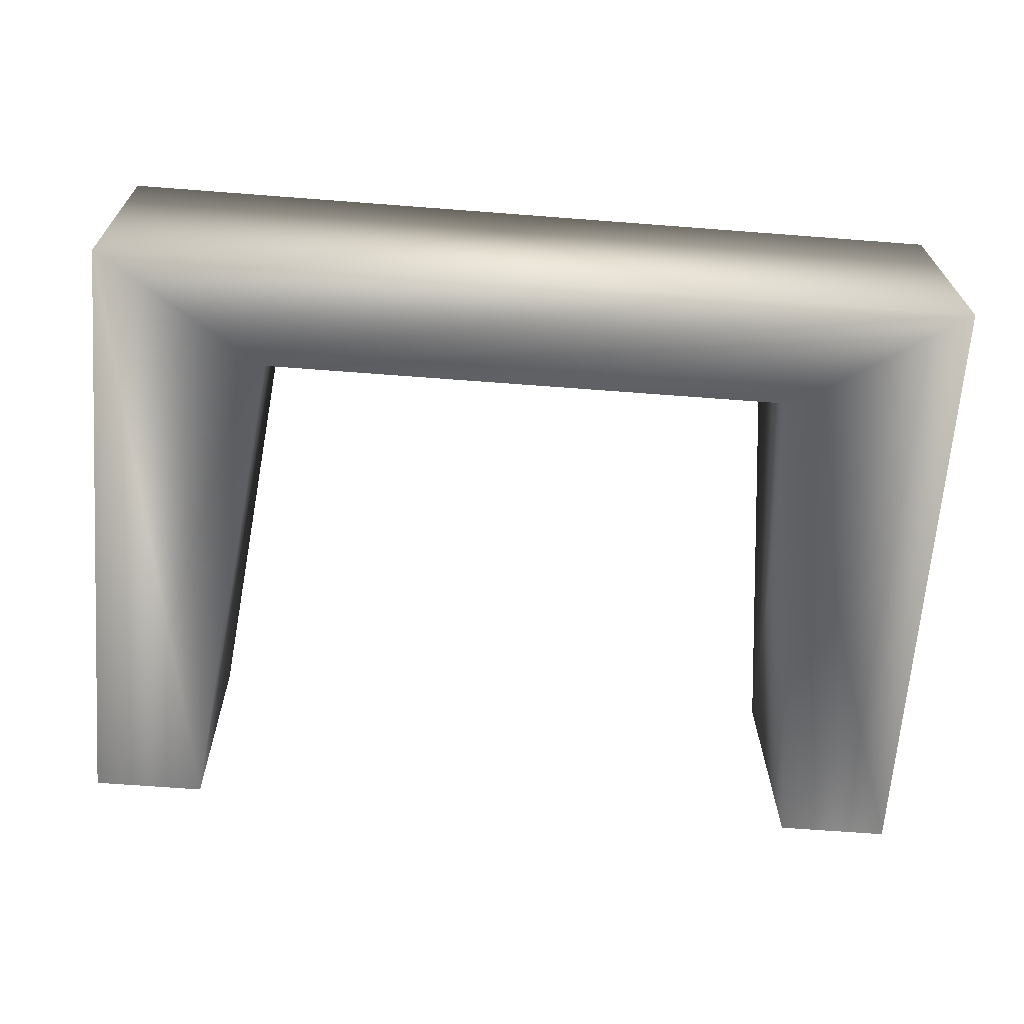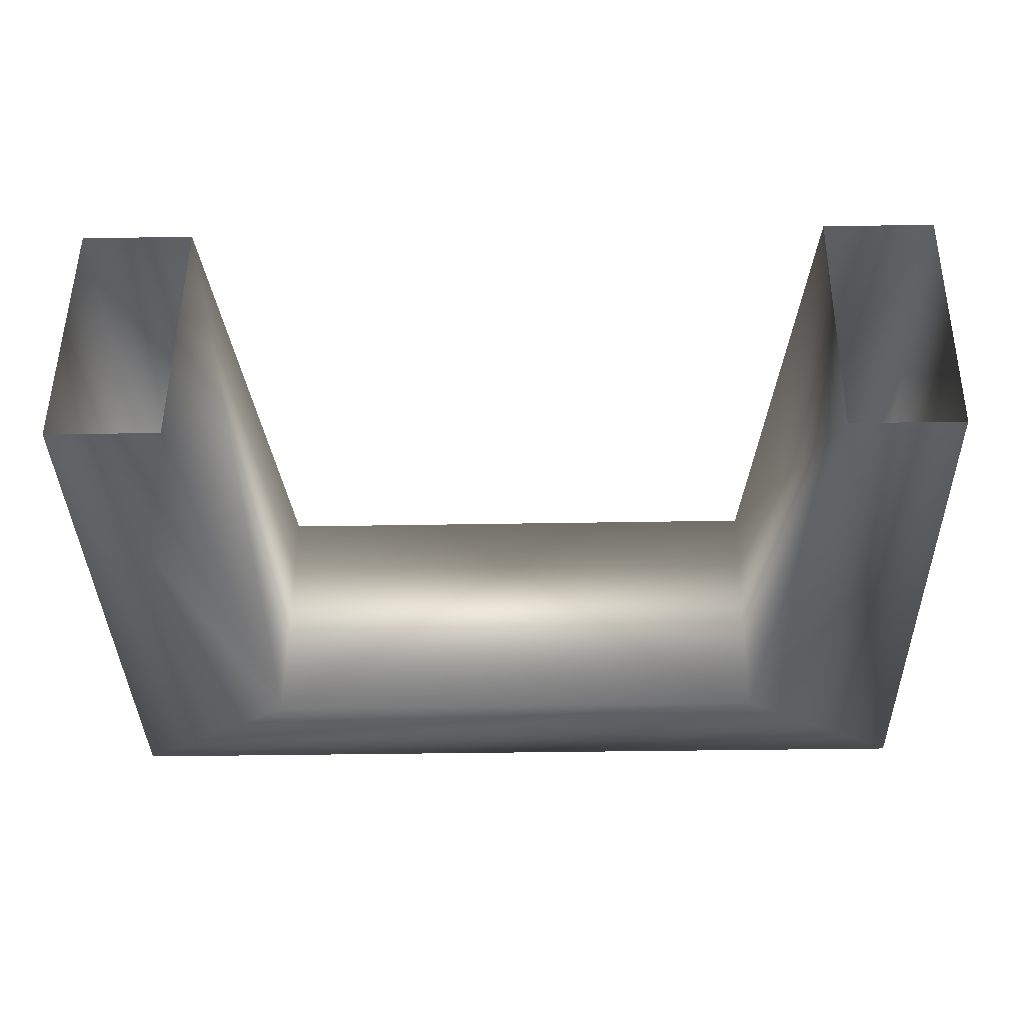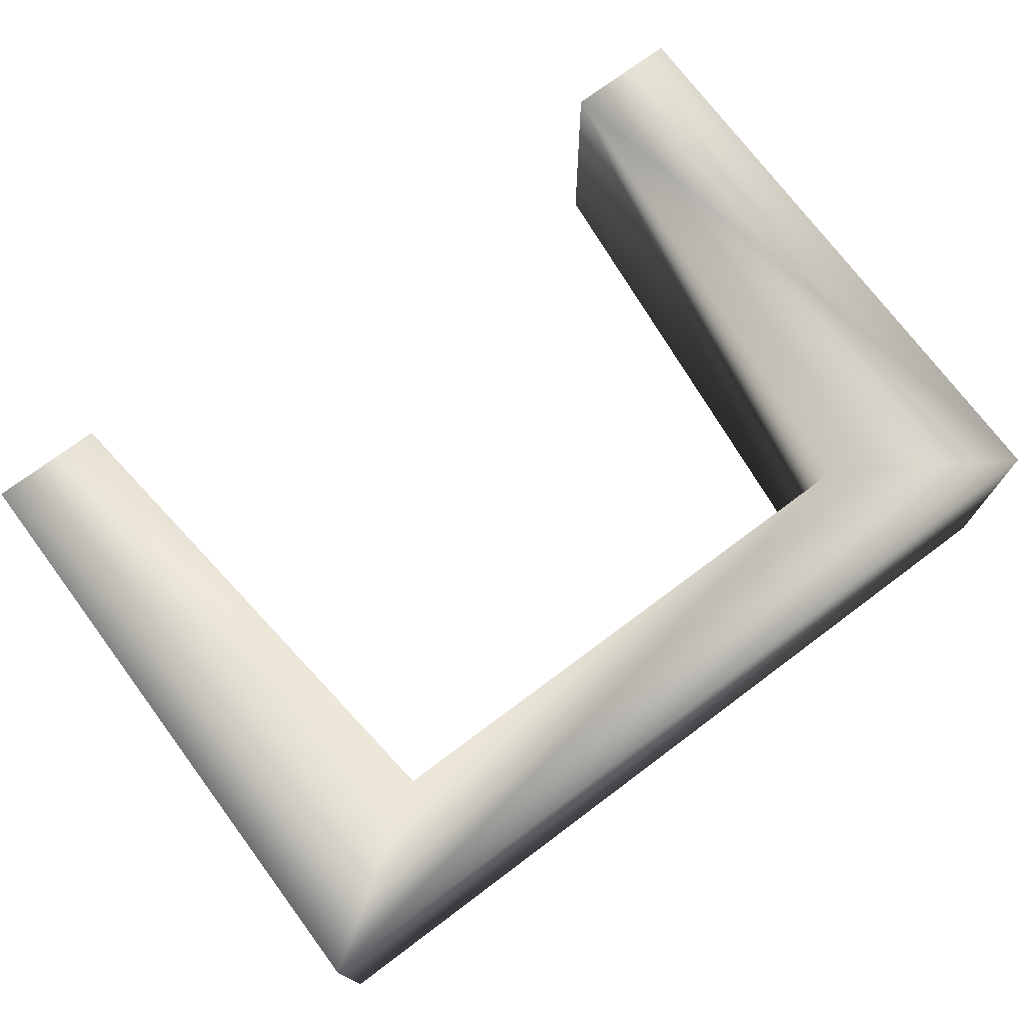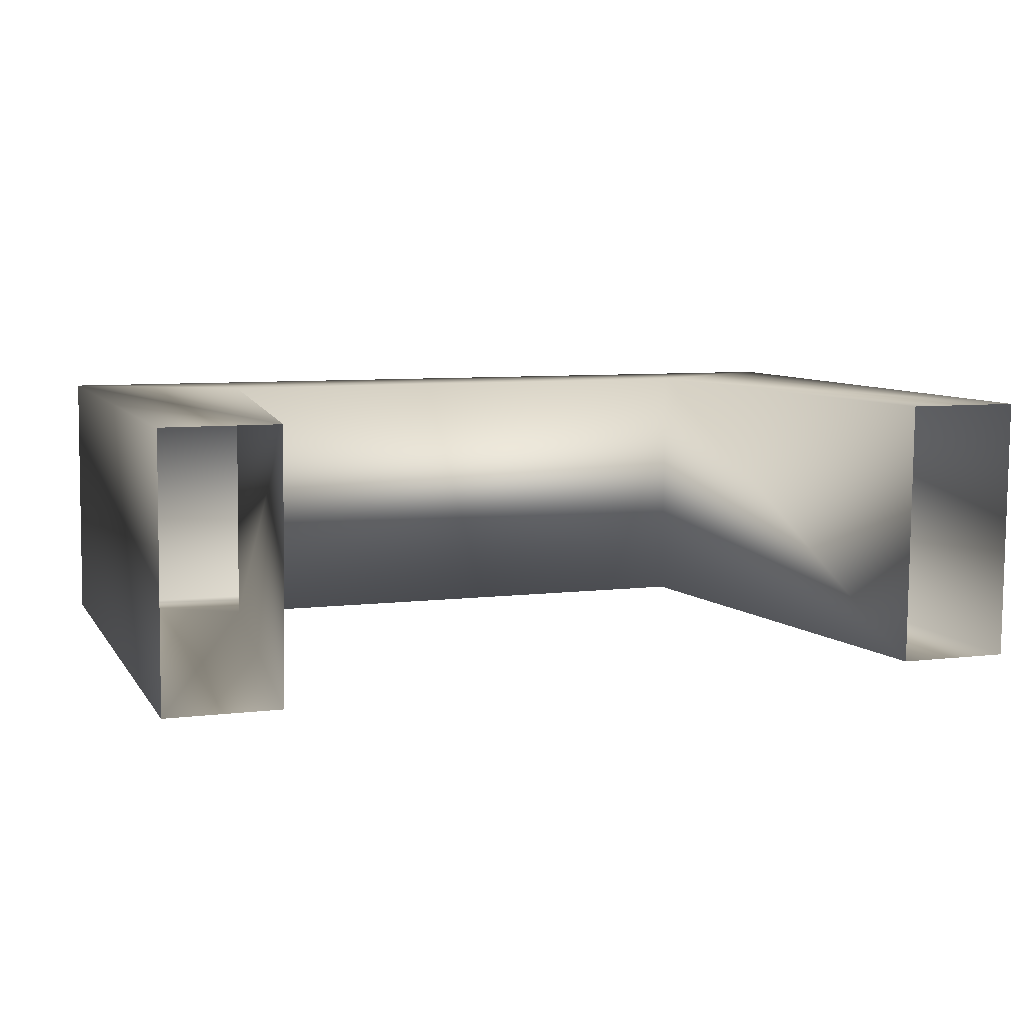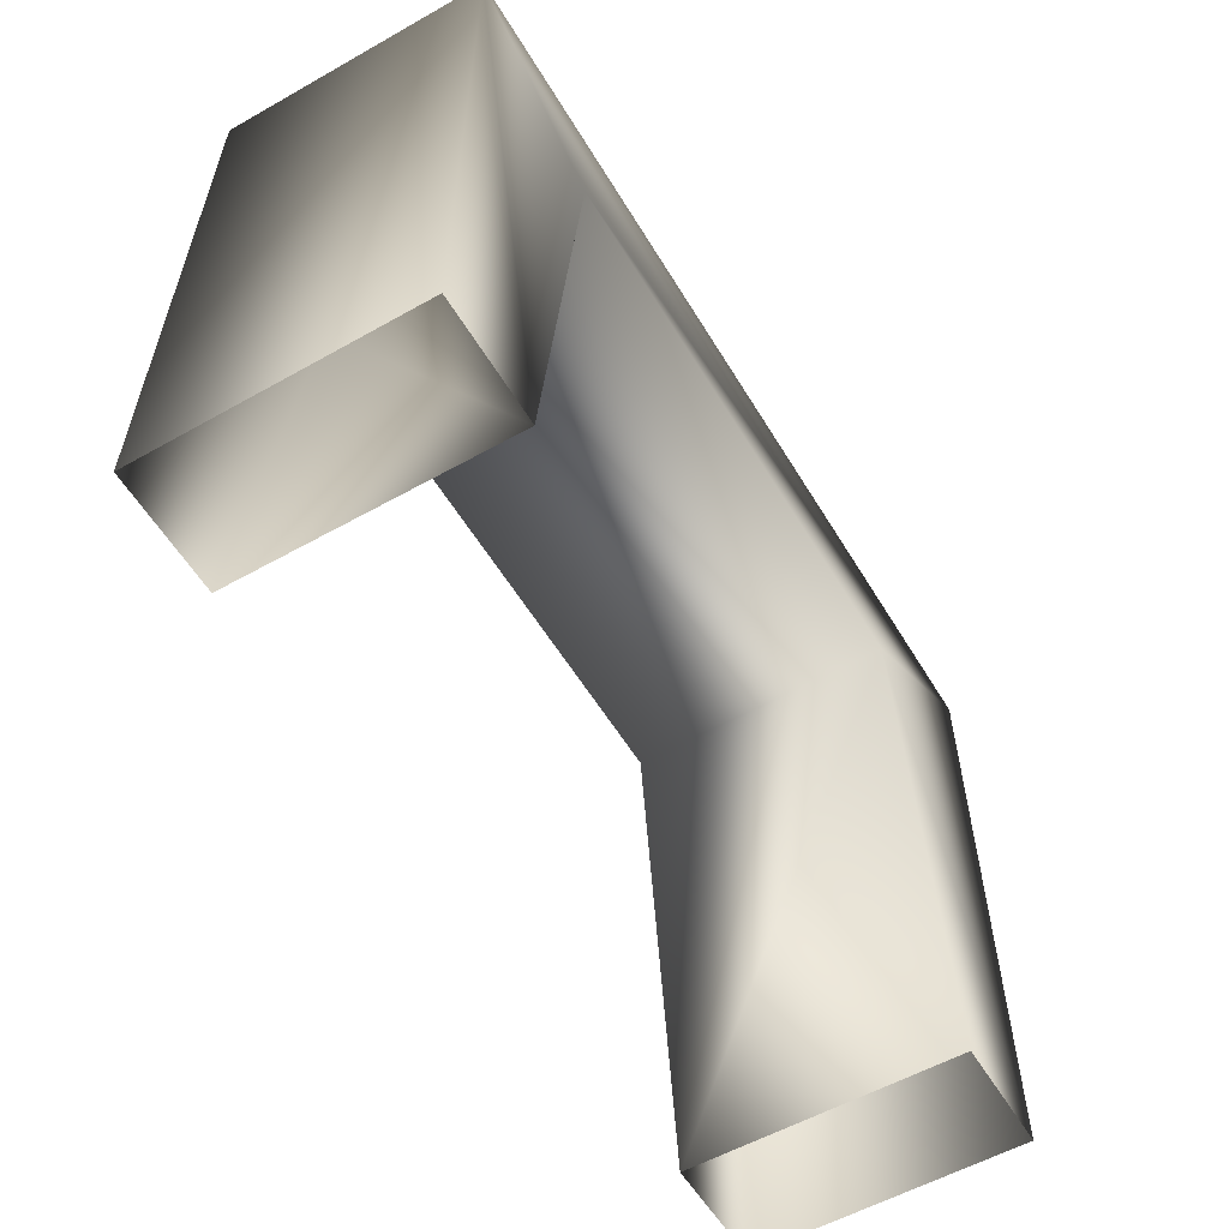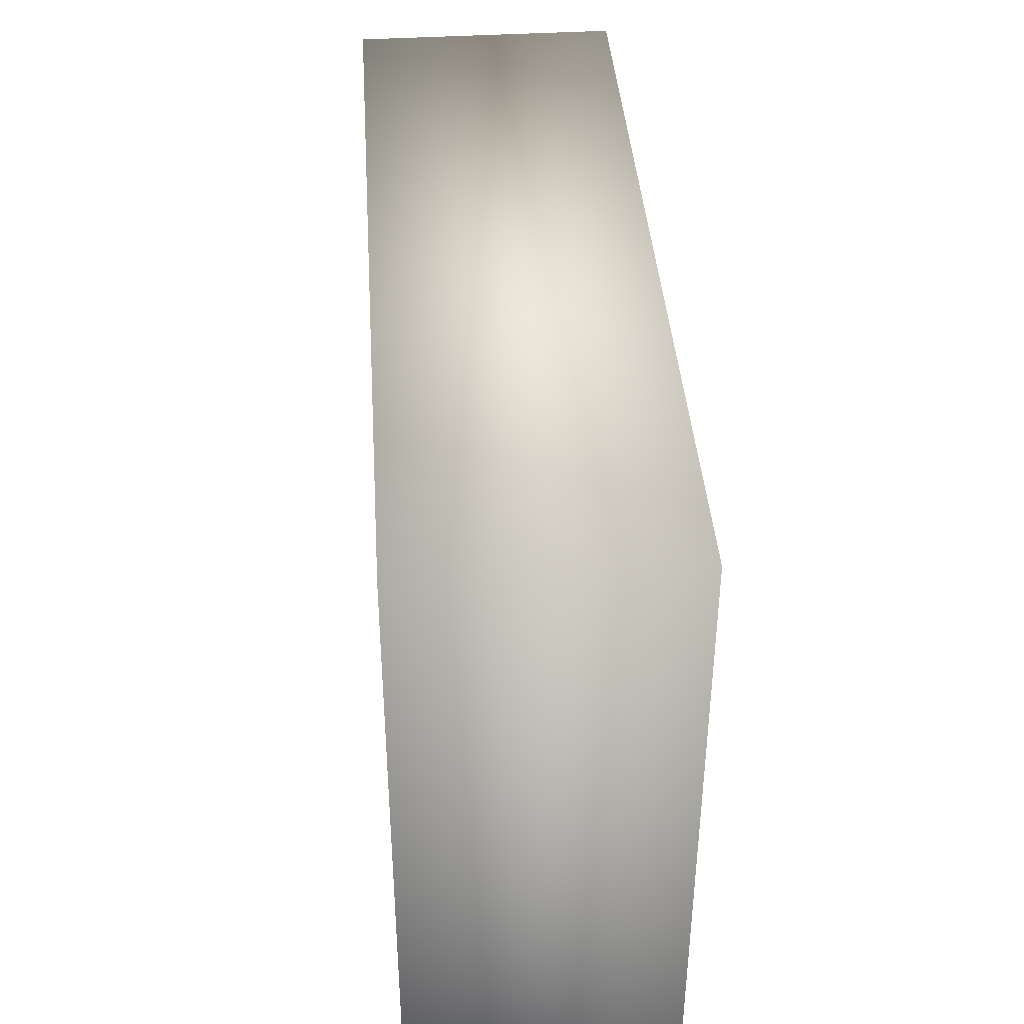
<metadata>
{"format":"obj","ext":"obj","renderer":"f3d","projection":"perspective","resolution":1024,"background":"white","views":[{"elev":-66.7,"azim":-4.4,"up":"+Y"},{"elev":-37.2,"azim":-178.7,"up":"+Y"},{"elev":73.4,"azim":-36.8,"up":"+Y"},{"elev":7.5,"azim":160.9,"up":"+Y"},{"elev":-57.3,"azim":120.9,"up":"+Z"},{"elev":40.0,"azim":-93.8,"up":"+Z"}]}
</metadata>
<code>
v -360.2 23.03 0
v 359.8 23.47 0
v -362.3 239 0
v 357.7 239.2 0
v -360.2 22.86 500
v 359.8 23.27 500
v -362.3 238.9 500
v 357.7 239.1 500
v -269.6 239 0
v 264.7 239.2 0
v 267.1 23.39 0
v -267.2 23.11 0
v 221.5 23.39 411.9
v -222 23.11 411.9
v -224.1 239 411.9
v 219.5 239.2 411.9
f 6 8 7
f 6 7 5
f 4 8 6
f 4 6 2
f 1 5 7
f 1 7 3
f 14 13 6
f 14 6 5
f 16 15 7
f 16 7 8
f 2 6 13
f 2 13 11
f 5 1 12
f 5 12 14
f 3 7 15
f 3 15 9
f 8 4 10
f 8 10 16
f 14 15 16
f 14 16 13
f 13 16 10
f 13 10 11
f 15 14 12
f 15 12 9

</code>
